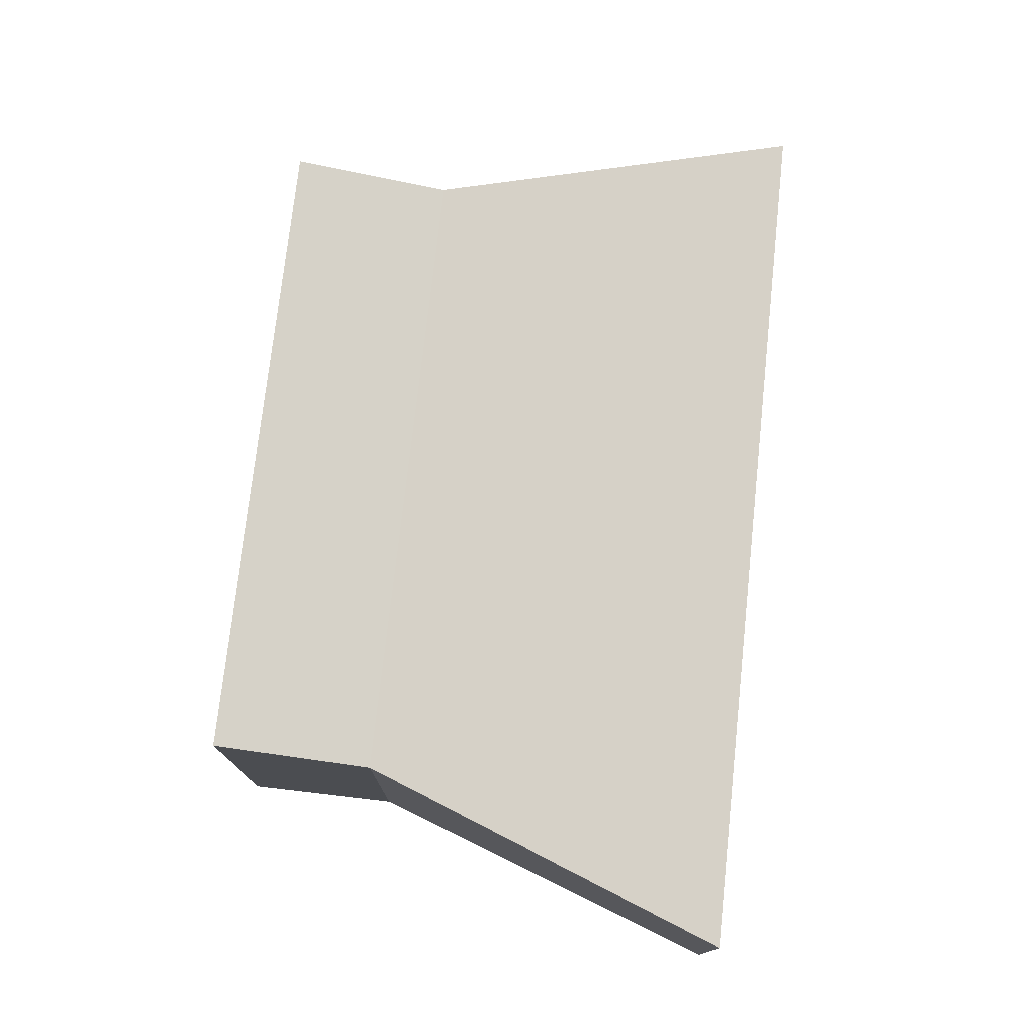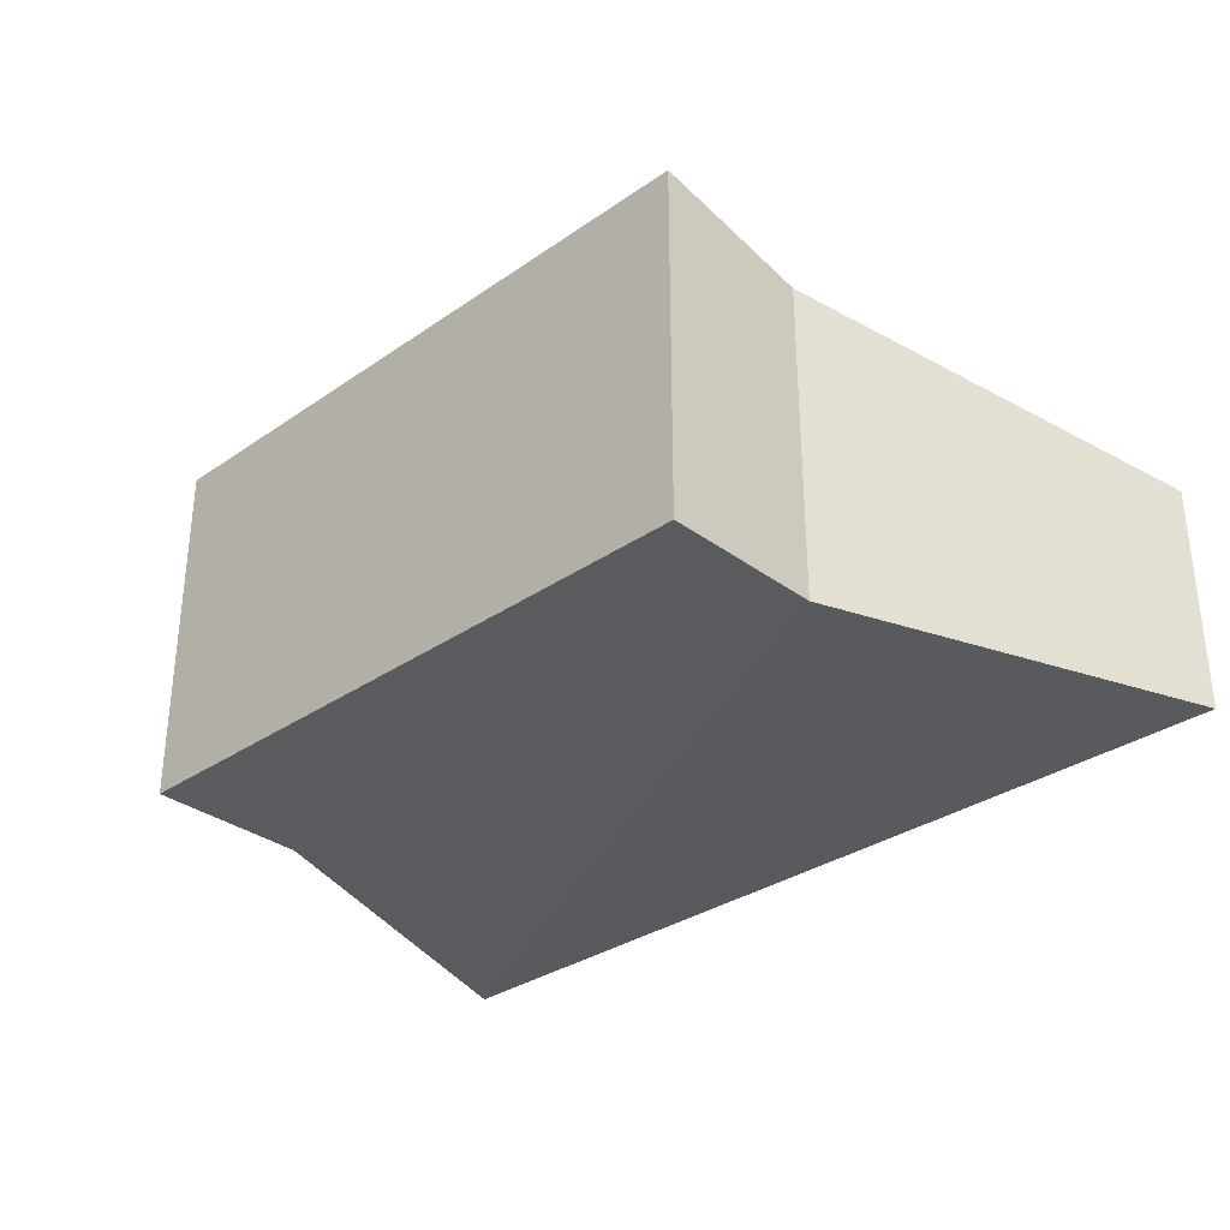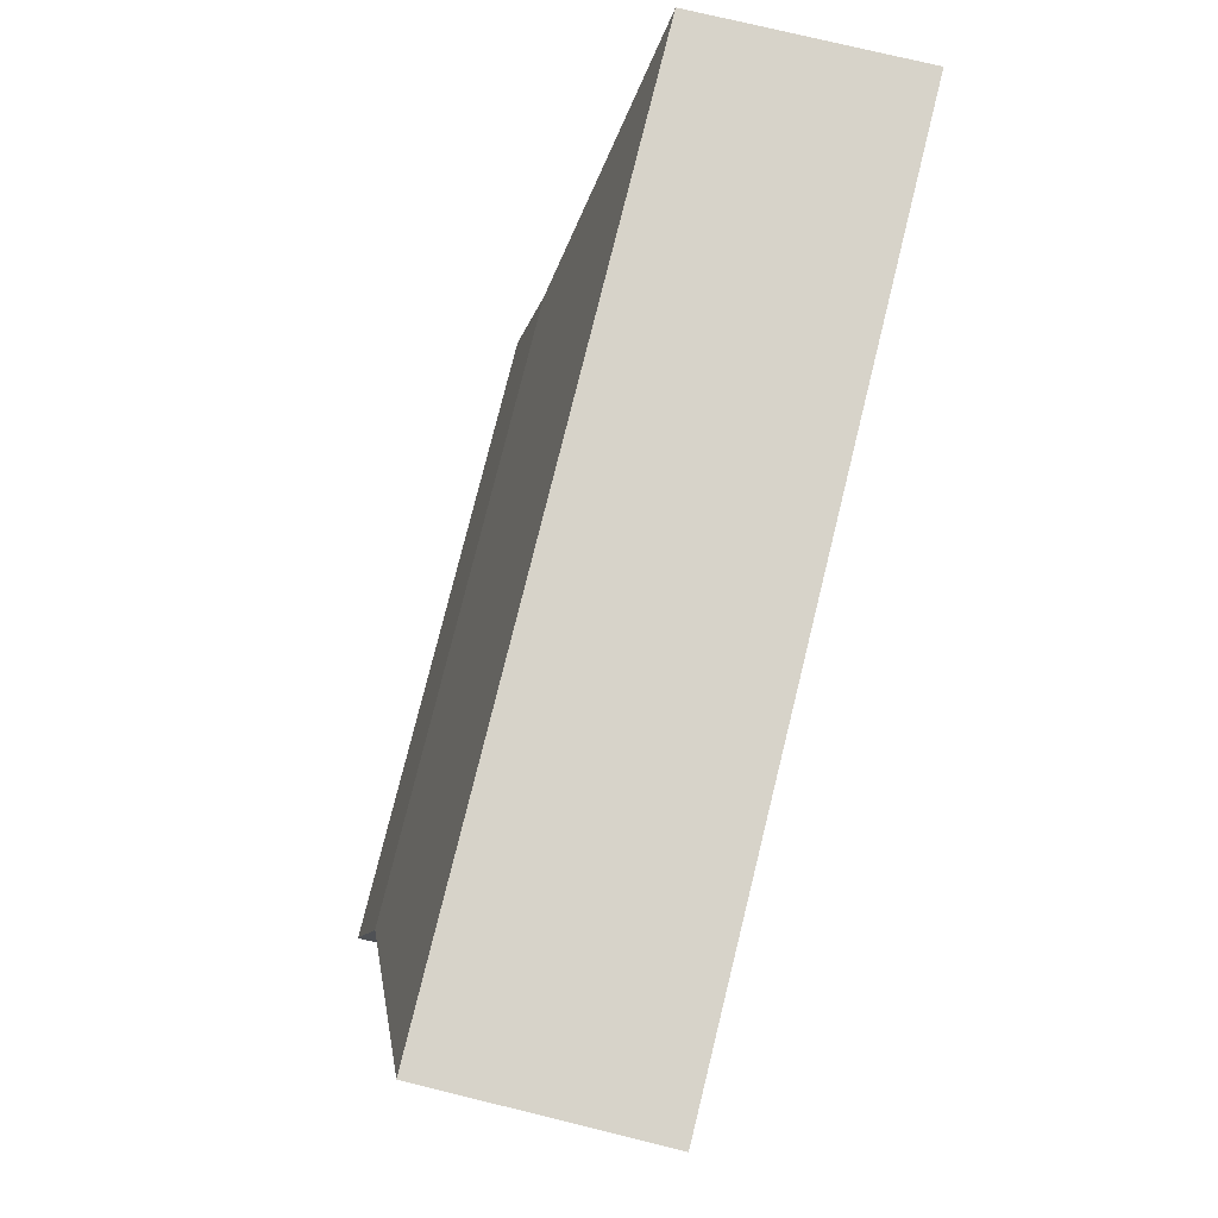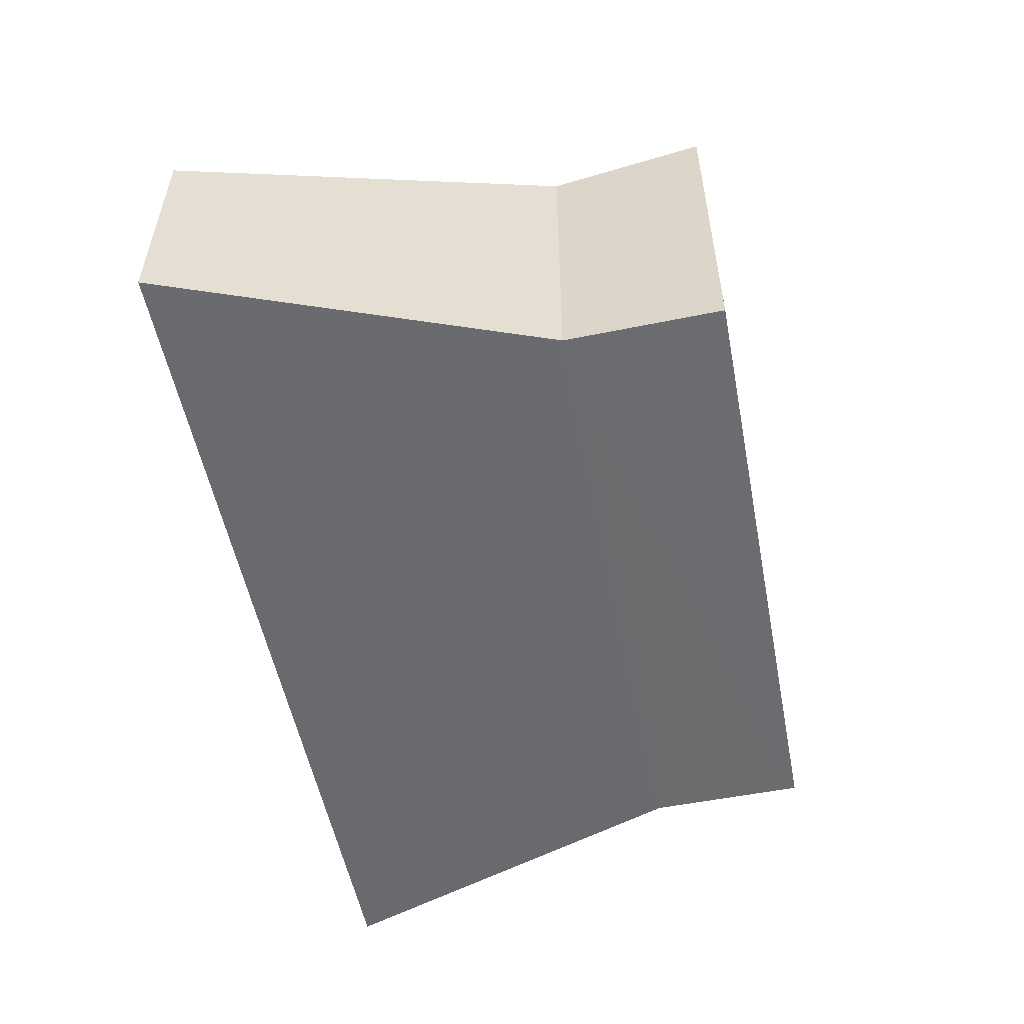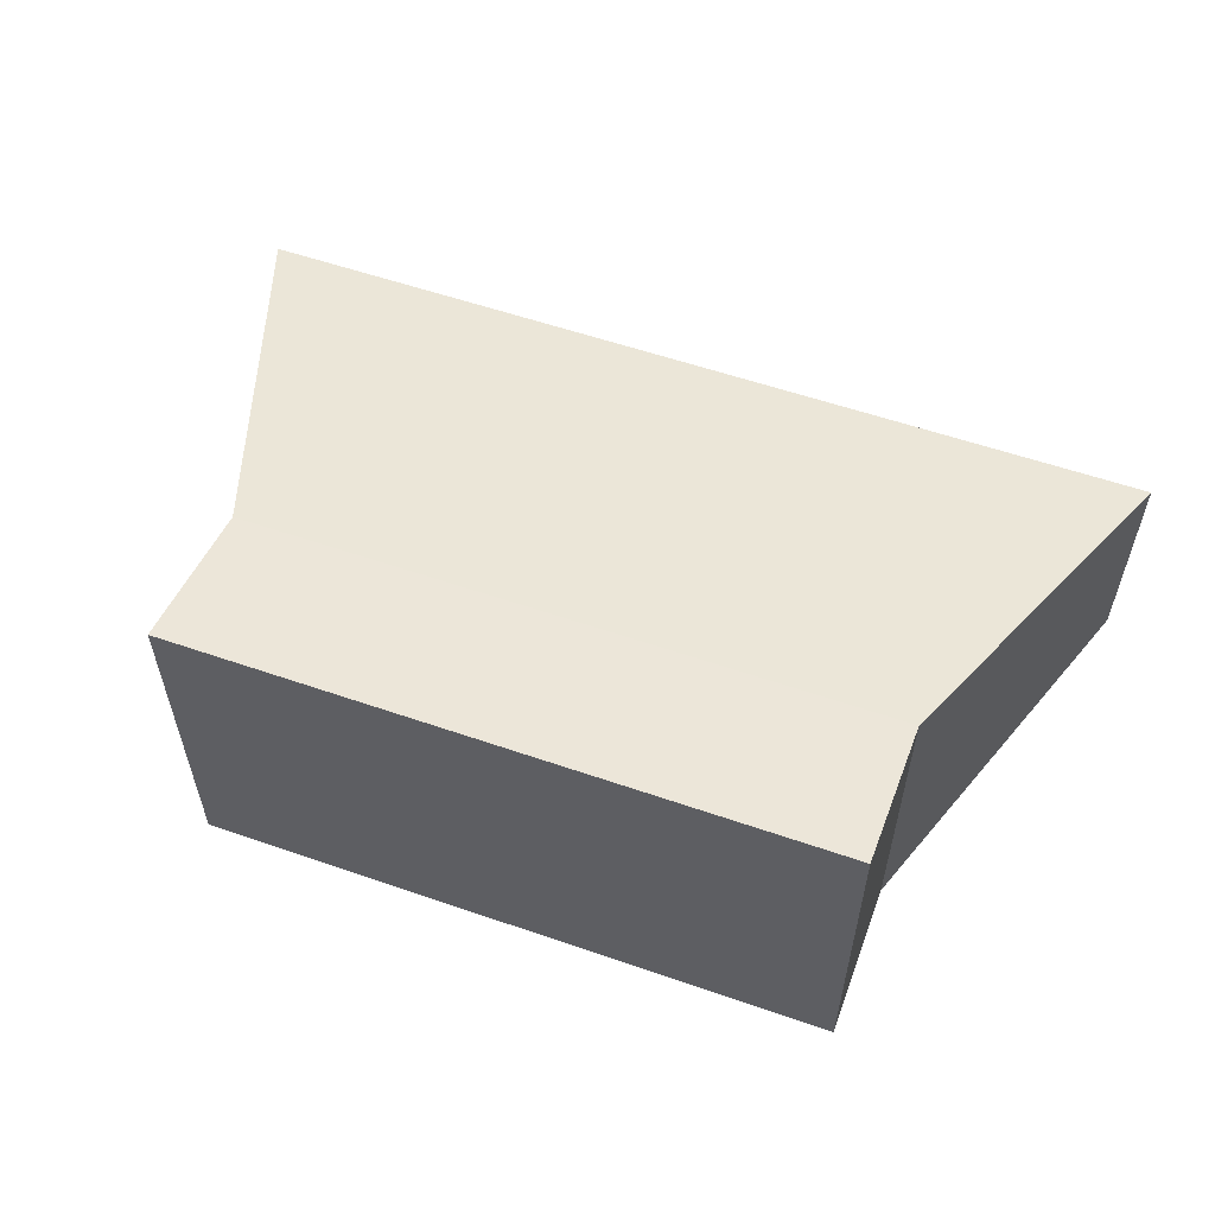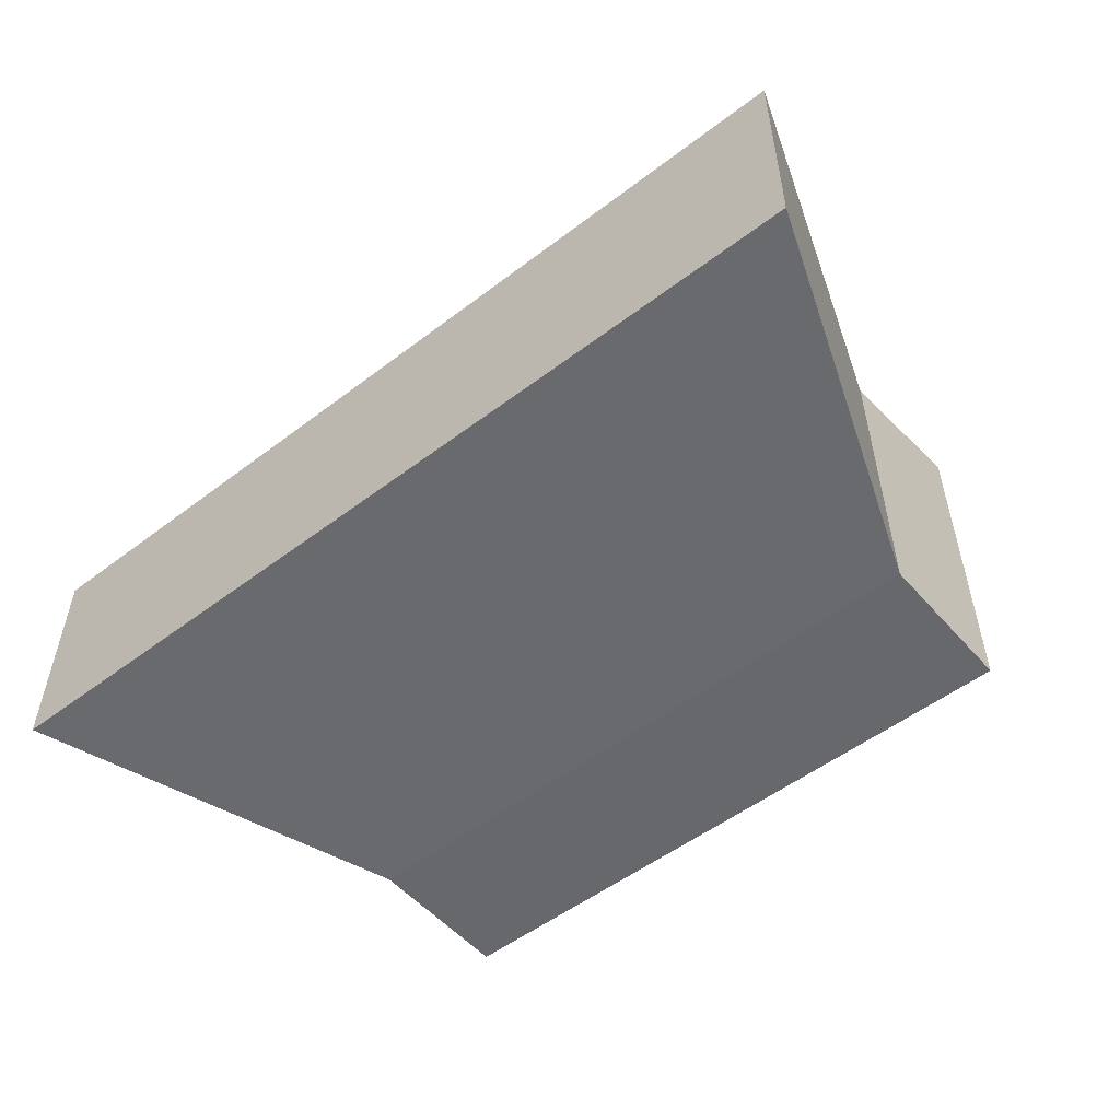
<metadata>
{"format":"obj","ext":"obj","renderer":"f3d","projection":"perspective","resolution":1024,"background":"white","views":[{"elev":75.2,"azim":-83.8,"up":"+Y"},{"elev":-31.8,"azim":-135.9,"up":"+Y"},{"elev":76.1,"azim":-76.3,"up":"+Z"},{"elev":-53.4,"azim":100.9,"up":"+Y"},{"elev":57.1,"azim":-160.2,"up":"+Y"},{"elev":-53.2,"azim":39.1,"up":"+Y"}]}
</metadata>
<code>
g COL_SlopeSupport02_MO
v -2.508 1.11 -0.8768
v -2.5 1.371 -2.108
v 2.55 1.371 -2.108
v 2.55 -1.386 -2.108
v 2.536 1.11 -0.8768
v -2.5 -1.386 -2.108
v 2.536 -1.412 -0.8768
v -2.508 -1.403 -0.8768
v 3.622 -1.422 2.098
v -3.58 -1.386 2.098
v -3.58 0.3968 2.098
v 3.622 0.3968 2.098
g COL_SlopeSupport02_MO_0
f 3 2 1
f 3 4 2
f 5 3 1
f 4 3 5
f 4 6 2
f 1 2 6
f 4 7 6
f 7 4 5
f 7 8 6
f 8 1 6
f 7 9 8
f 7 5 9
f 8 10 1
f 9 10 8
f 5 1 11
f 10 11 1
f 9 12 10
f 5 12 9
f 12 11 10
f 12 5 11

</code>
